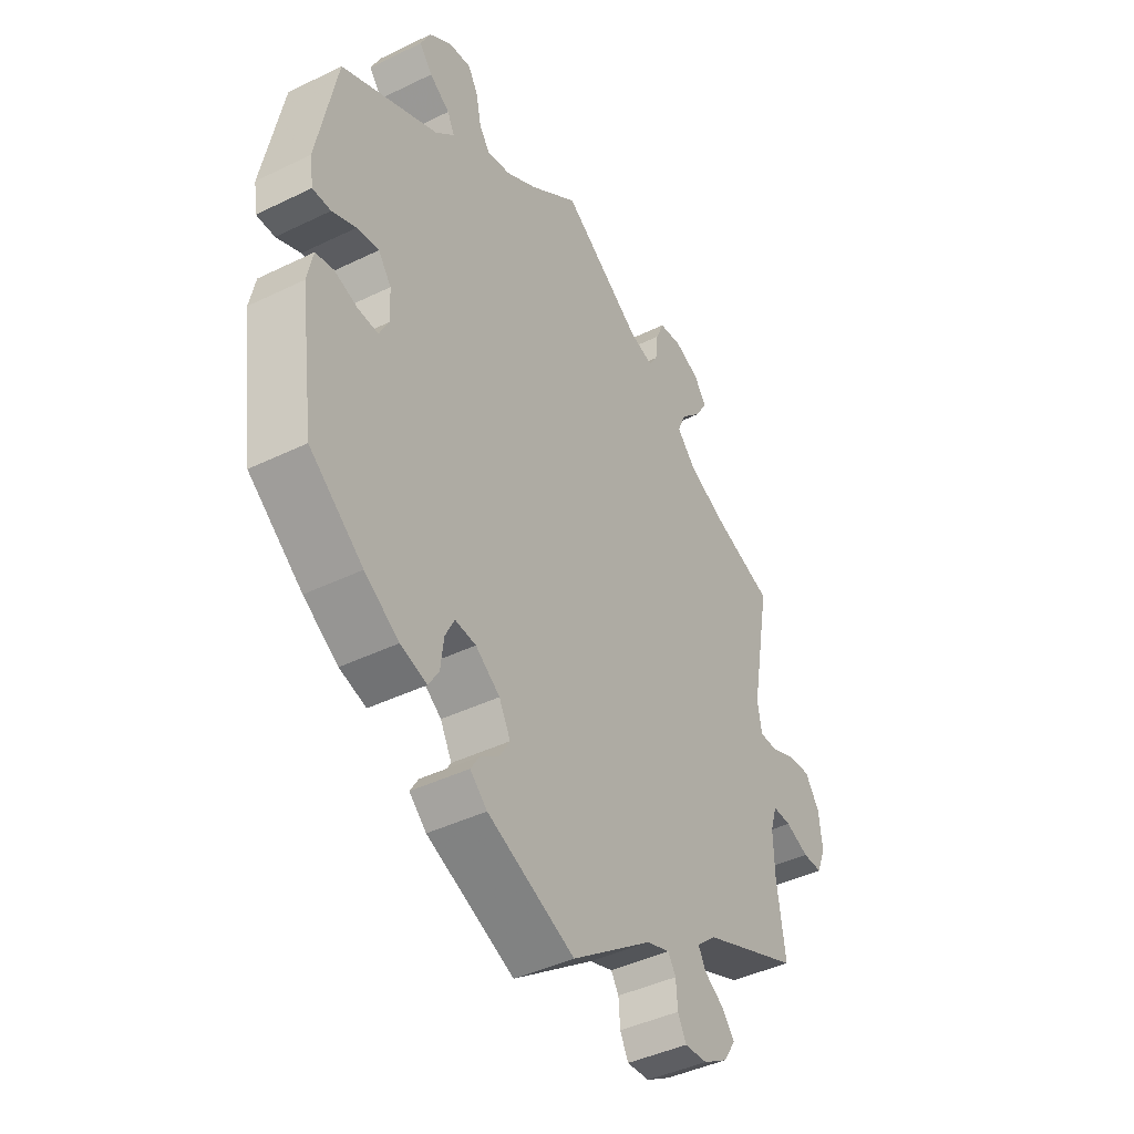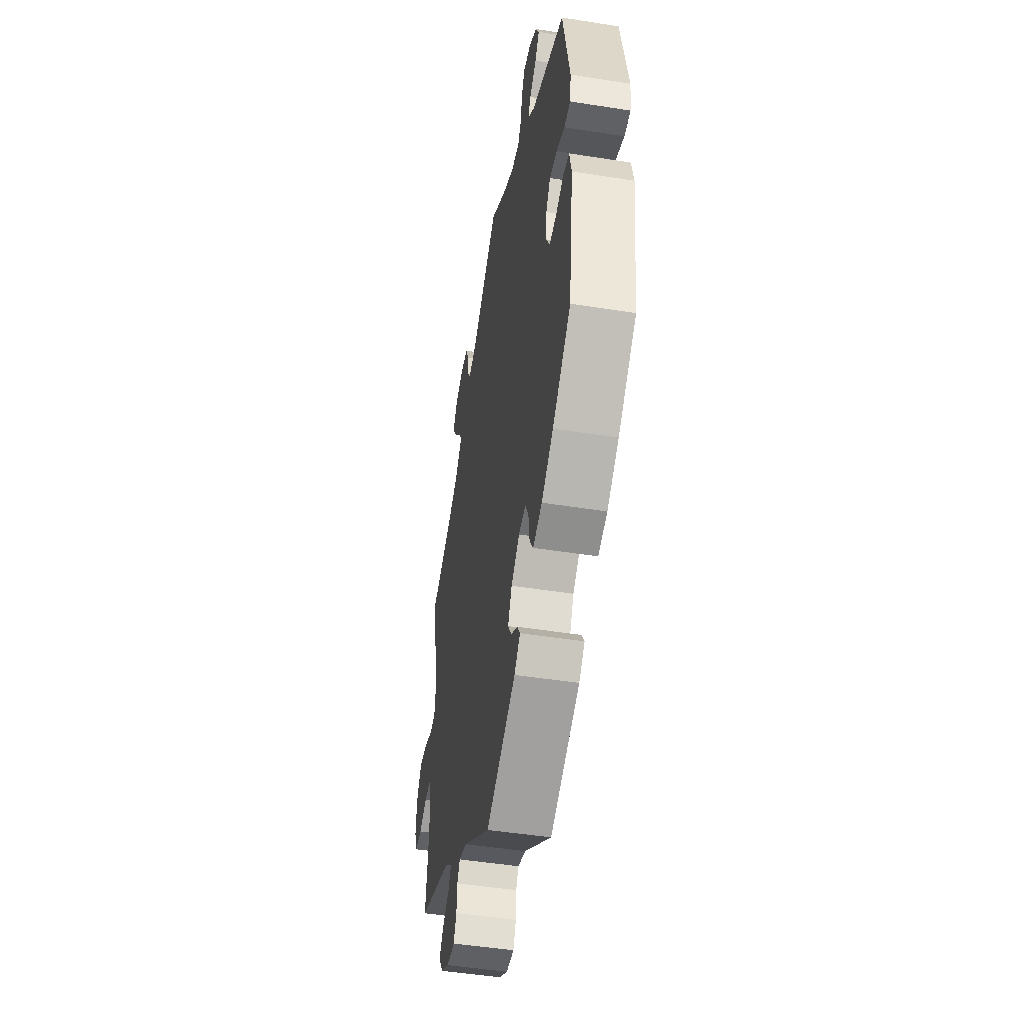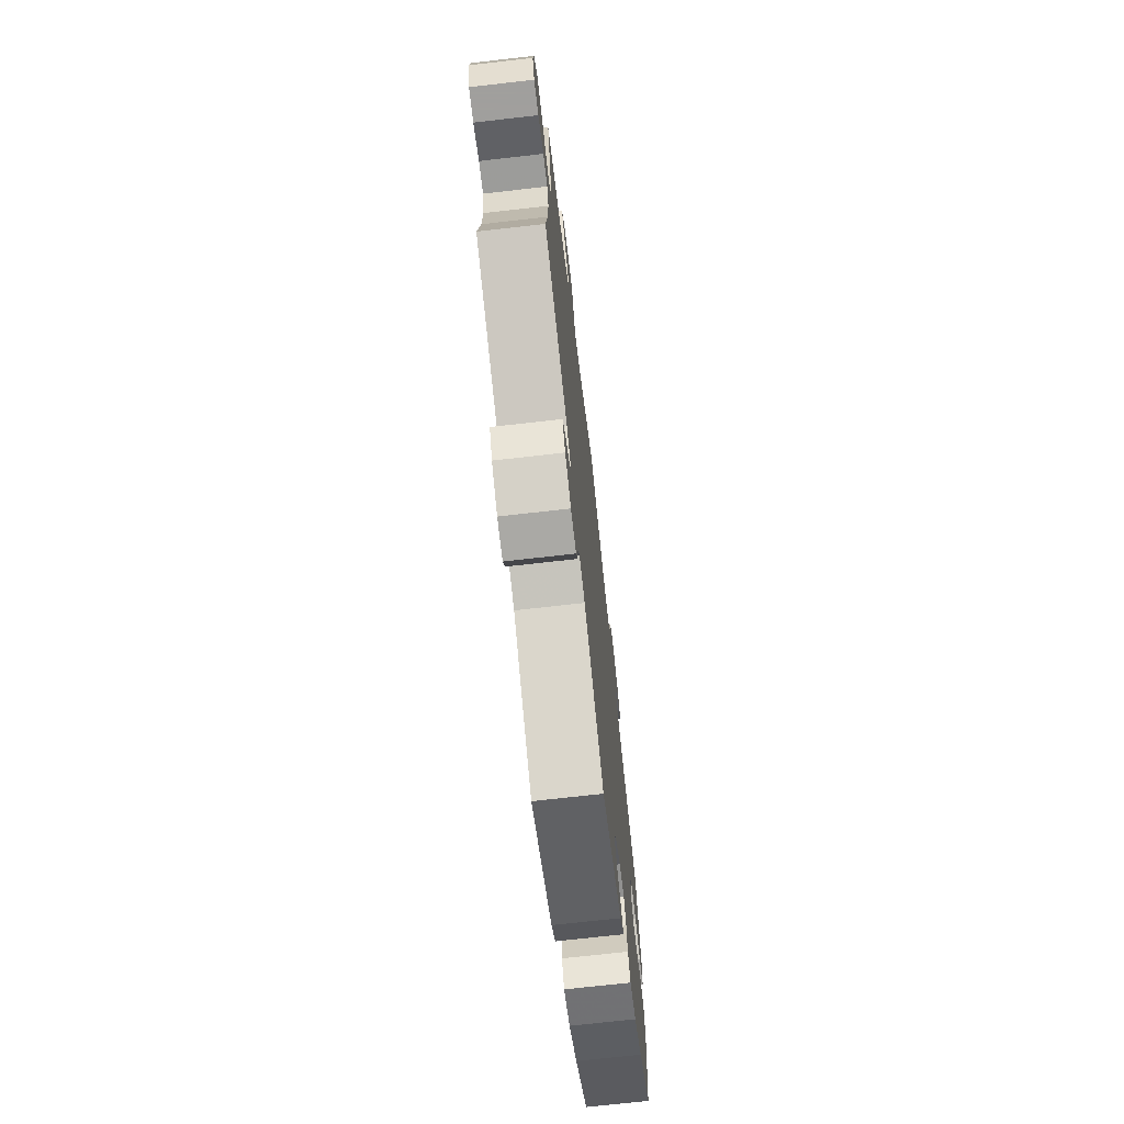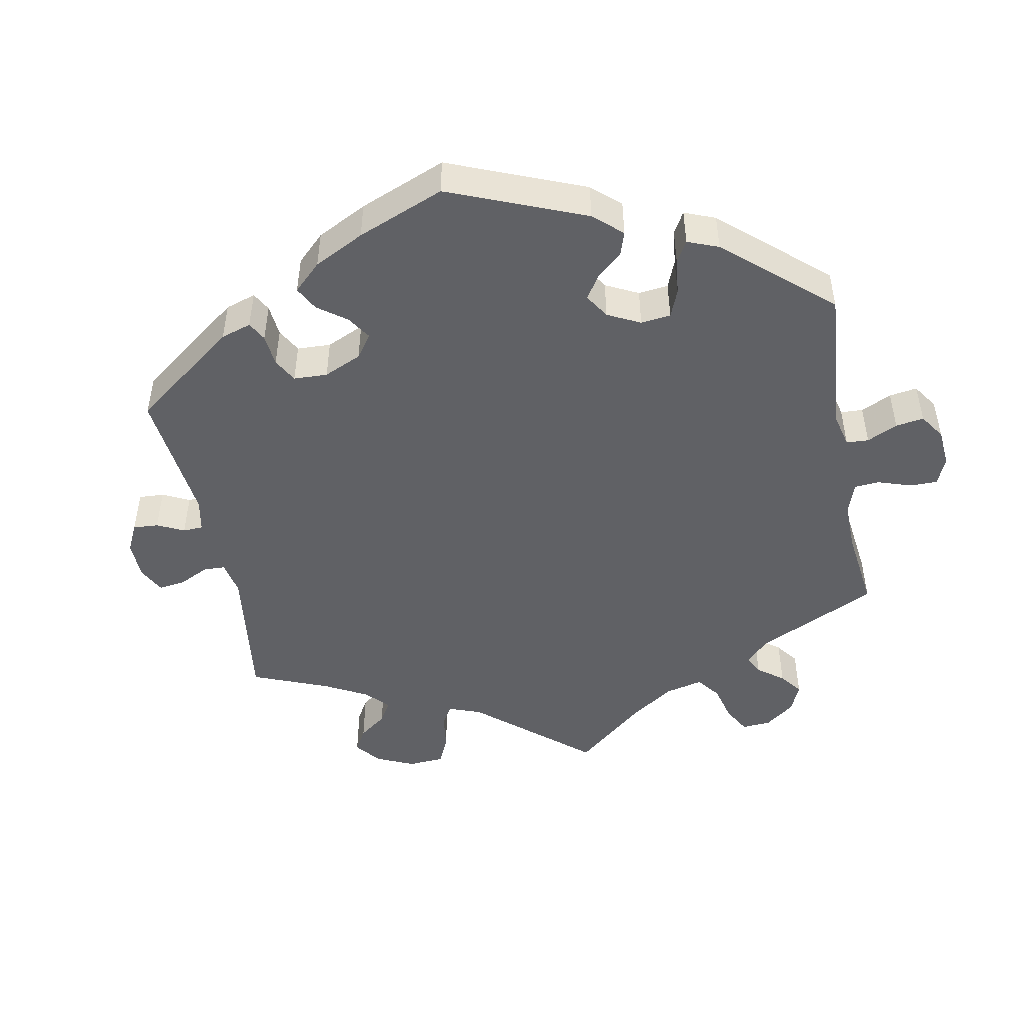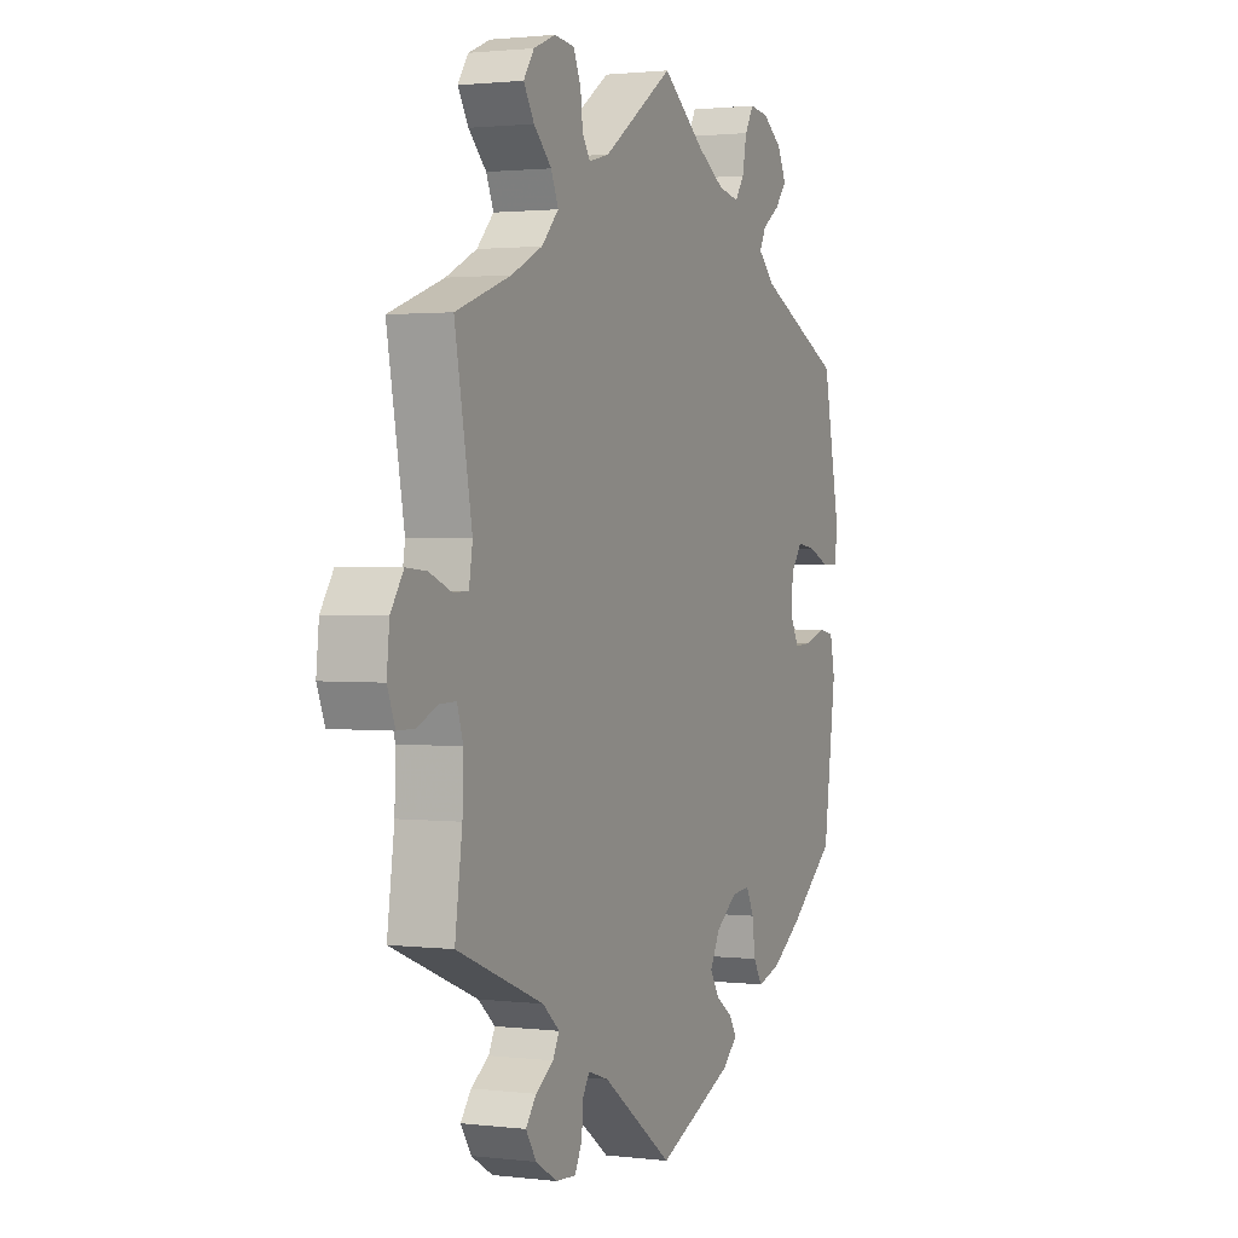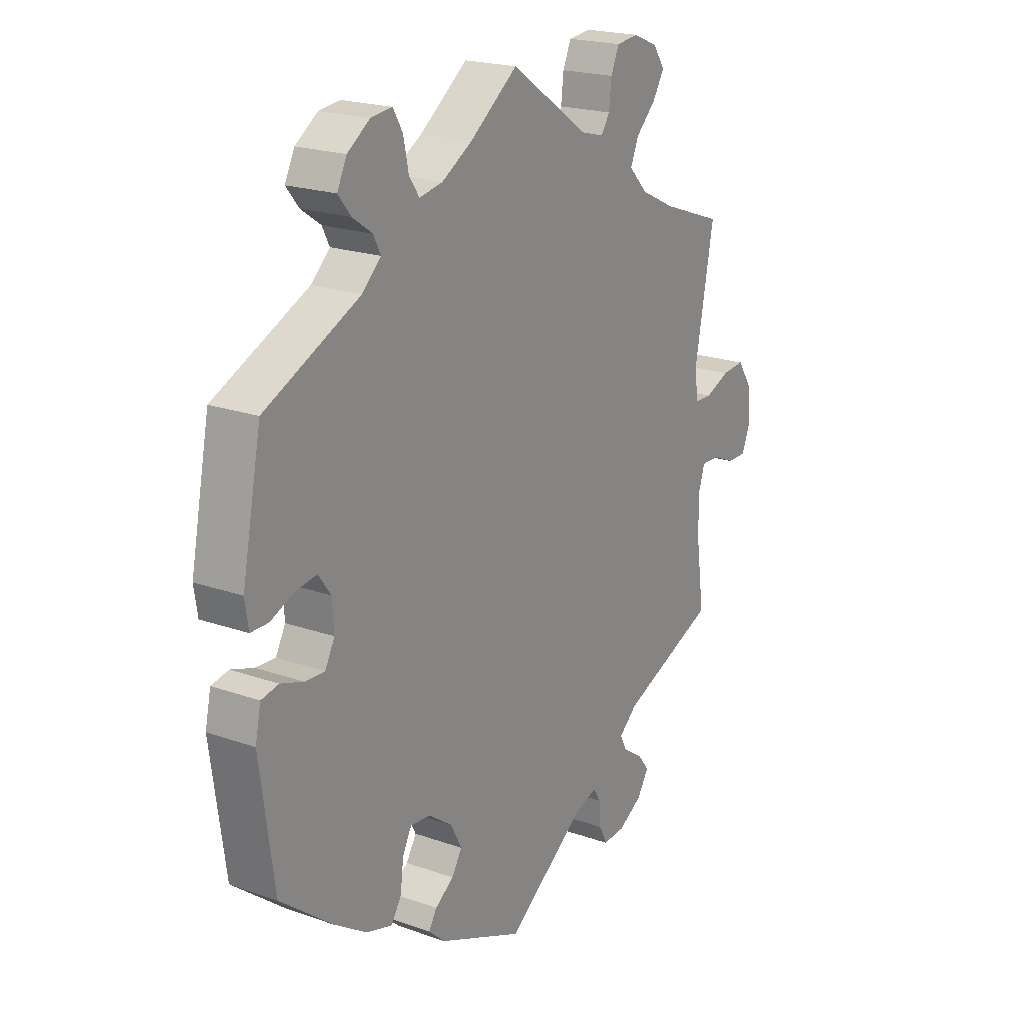
<metadata>
{"format":"obj","ext":"obj","renderer":"f3d","projection":"perspective","resolution":1024,"background":"white","views":[{"elev":-42.4,"azim":-59.8,"up":"+Z"},{"elev":-48.5,"azim":-100.0,"up":"+Z"},{"elev":-71.5,"azim":96.5,"up":"+Z"},{"elev":-47.6,"azim":-109.0,"up":"+Y"},{"elev":1.6,"azim":113.6,"up":"+Z"},{"elev":20.7,"azim":-57.4,"up":"+Z"}]}
</metadata>
<code>
v -0.167 0.07 -0.506
v -0.2 0.07 -0.476
v -0.184 0.07 -0.45
v -0.147 0.07 -0.424
v -0.127 0.07 -0.391
v -0.149 0.07 -0.349
v -0.196 0.07 -0.315
v -0.236 0.07 -0.311
v -0.254 0.07 -0.346
v -0.26 0.07 -0.396
v -0.28 0.07 -0.428
v -0.331 0.07 -0.413
v -0.397 0.07 -0.37
v -0.5 0.07 -0.289
v -0.528 0.07 -0.085
v -0.517 0.07 -0.033
v -0.483 0.07 -0.026
v -0.438 0.07 -0.041
v -0.399 0.07 -0.043
v -0.38 0.07 -0.007
v -0.383 0.07 0.044
v -0.408 0.07 0.078
v -0.45 0.07 0.072
v -0.496 0.07 0.052
v -0.531 0.07 0.052
v -0.538 0.07 0.098
v -0.5 0.07 0.289
v -0.313 0.07 0.377
v -0.276 0.07 0.412
v -0.29 0.07 0.44
v -0.329 0.07 0.467
v -0.354 0.07 0.498
v -0.335 0.07 0.537
v -0.291 0.07 0.568
v -0.249 0.07 0.573
v -0.23 0.07 0.54
v -0.22 0.07 0.491
v -0.2 0.07 0.462
v -0.154 0.07 0.471
v -0.094 0.07 0.507
v 0 0.07 0.578
v 0.155 0.07 0.472
v 0.2 0.07 0.46
v 0.217 0.07 0.486
v 0.222 0.07 0.531
v 0.238 0.07 0.568
v 0.282 0.07 0.573
v 0.33 0.07 0.553
v 0.353 0.07 0.519
v 0.33 0.07 0.481
v 0.291 0.07 0.443
v 0.275 0.07 0.405
v 0.312 0.07 0.366
v 0.38 0.07 0.333
v 0.501 0.07 0.29
v 0.463 0.07 0.085
v 0.471 0.07 0.037
v 0.504 0.07 0.036
v 0.553 0.07 0.056
v 0.598 0.07 0.06
v 0.626 0.07 0.018
v 0.632 0.07 -0.04
v 0.615 0.07 -0.083
v 0.577 0.07 -0.083
v 0.532 0.07 -0.064
v 0.496 0.07 -0.063
v 0.483 0.07 -0.105
v 0.485 0.07 -0.174
v 0.501 0.07 -0.289
v 0.311 0.07 -0.366
v 0.274 0.07 -0.398
v 0.288 0.07 -0.425
v 0.327 0.07 -0.451
v 0.35 0.07 -0.481
v 0.327 0.07 -0.517
v 0.28 0.07 -0.545
v 0.236 0.07 -0.548
v 0.22 0.07 -0.516
v 0.217 0.07 -0.474
v 0.202 0.07 -0.45
v 0.157 0.07 -0.465
v 0.001 0.07 -0.578
v -0.167 0 -0.506
v -0.2 0 -0.476
v -0.184 0 -0.45
v -0.147 0 -0.424
v -0.127 0 -0.391
v -0.149 0 -0.349
v -0.196 0 -0.315
v -0.236 0 -0.311
v -0.254 0 -0.346
v -0.26 0 -0.396
v -0.28 0 -0.428
v -0.331 0 -0.413
v -0.397 0 -0.37
v -0.5 0 -0.289
v -0.528 0 -0.085
v -0.517 0 -0.033
v -0.483 0 -0.026
v -0.438 0 -0.041
v -0.399 0 -0.043
v -0.38 0 -0.007
v -0.383 0 0.044
v -0.408 0 0.078
v -0.45 0 0.072
v -0.496 0 0.052
v -0.531 0 0.052
v -0.538 0 0.098
v -0.5 0 0.289
v -0.313 0 0.377
v -0.276 0 0.412
v -0.29 0 0.44
v -0.329 0 0.467
v -0.354 0 0.498
v -0.335 0 0.537
v -0.291 0 0.568
v -0.249 0 0.573
v -0.23 0 0.54
v -0.22 0 0.491
v -0.2 0 0.462
v -0.154 0 0.471
v -0.094 0 0.507
v 0 0 0.578
v 0.155 0 0.472
v 0.2 0 0.46
v 0.217 0 0.486
v 0.222 0 0.531
v 0.238 0 0.568
v 0.282 0 0.573
v 0.33 0 0.553
v 0.353 0 0.519
v 0.33 0 0.481
v 0.291 0 0.443
v 0.275 0 0.405
v 0.312 0 0.366
v 0.38 0 0.333
v 0.501 0 0.29
v 0.463 0 0.085
v 0.471 0 0.037
v 0.504 0 0.036
v 0.553 0 0.056
v 0.598 0 0.06
v 0.626 0 0.018
v 0.632 0 -0.04
v 0.615 0 -0.083
v 0.577 0 -0.083
v 0.532 0 -0.064
v 0.496 0 -0.063
v 0.483 0 -0.105
v 0.485 0 -0.174
v 0.501 0 -0.289
v 0.311 0 -0.366
v 0.274 0 -0.398
v 0.288 0 -0.425
v 0.327 0 -0.451
v 0.35 0 -0.481
v 0.327 0 -0.517
v 0.28 0 -0.545
v 0.236 0 -0.548
v 0.22 0 -0.516
v 0.217 0 -0.474
v 0.202 0 -0.45
v 0.157 0 -0.465
v 0.001 0 -0.578
f 81 82 1 2
f 80 81 2 3
f 76 77 78 79
f 76 79 80
f 75 76 80
f 72 73 74 75
f 71 72 75 80
f 70 71 80 3
f 68 69 70 3
f 62 63 64 65
f 62 65 66
f 61 62 66
f 58 59 60 61
f 57 58 61 66
f 54 55 56
f 53 54 56 57
f 52 53 57 66
f 48 49 50 51
f 48 51 52
f 47 48 52
f 44 45 46 47
f 43 44 47 52
f 42 43 52 66
f 40 41 42 66
f 34 35 36 37
f 34 37 38
f 33 34 38
f 30 31 32 33
f 29 30 33 38
f 28 29 38 39
f 26 27 28
f 23 24 25 26
f 22 23 26 28
f 21 22 28 39
f 15 16 17 18
f 15 18 19
f 14 15 19
f 13 14 19 20
f 9 10 11 12
f 8 9 12 13
f 67 68 3 4
f 66 67 4 5
f 40 66 5 6
f 20 21 39 40
f 8 13 20 40
f 7 8 40
f 6 7 40
f 84 83 164 163
f 85 84 163 162
f 161 160 159 158
f 162 161 158
f 162 158 157
f 157 156 155 154
f 162 157 154 153
f 85 162 153 152
f 85 152 151 150
f 147 146 145 144
f 148 147 144
f 148 144 143
f 143 142 141 140
f 148 143 140 139
f 138 137 136
f 139 138 136 135
f 148 139 135 134
f 133 132 131 130
f 134 133 130
f 134 130 129
f 129 128 127 126
f 134 129 126 125
f 148 134 125 124
f 148 124 123 122
f 119 118 117 116
f 120 119 116
f 120 116 115
f 115 114 113 112
f 120 115 112 111
f 121 120 111 110
f 110 109 108
f 108 107 106 105
f 110 108 105 104
f 121 110 104 103
f 100 99 98 97
f 101 100 97
f 101 97 96
f 102 101 96 95
f 94 93 92 91
f 95 94 91 90
f 86 85 150 149
f 87 86 149 148
f 88 87 148 122
f 122 121 103 102
f 122 102 95 90
f 122 90 89
f 122 89 88
f 1 83 84 2
f 2 84 85 3
f 3 85 86 4
f 4 86 87 5
f 5 87 88 6
f 6 88 89 7
f 7 89 90 8
f 8 90 91 9
f 9 91 92 10
f 10 92 93 11
f 11 93 94 12
f 12 94 95 13
f 13 95 96 14
f 14 96 97 15
f 15 97 98 16
f 16 98 99 17
f 17 99 100 18
f 18 100 101 19
f 19 101 102 20
f 20 102 103 21
f 21 103 104 22
f 22 104 105 23
f 23 105 106 24
f 24 106 107 25
f 25 107 108 26
f 26 108 109 27
f 27 109 110 28
f 28 110 111 29
f 29 111 112 30
f 30 112 113 31
f 31 113 114 32
f 32 114 115 33
f 33 115 116 34
f 34 116 117 35
f 35 117 118 36
f 36 118 119 37
f 37 119 120 38
f 38 120 121 39
f 39 121 122 40
f 40 122 123 41
f 41 123 124 42
f 42 124 125 43
f 43 125 126 44
f 44 126 127 45
f 45 127 128 46
f 46 128 129 47
f 47 129 130 48
f 48 130 131 49
f 49 131 132 50
f 50 132 133 51
f 51 133 134 52
f 52 134 135 53
f 53 135 136 54
f 54 136 137 55
f 55 137 138 56
f 56 138 139 57
f 57 139 140 58
f 58 140 141 59
f 59 141 142 60
f 60 142 143 61
f 61 143 144 62
f 62 144 145 63
f 63 145 146 64
f 64 146 147 65
f 65 147 148 66
f 66 148 149 67
f 67 149 150 68
f 68 150 151 69
f 69 151 152 70
f 70 152 153 71
f 71 153 154 72
f 72 154 155 73
f 73 155 156 74
f 74 156 157 75
f 75 157 158 76
f 76 158 159 77
f 77 159 160 78
f 78 160 161 79
f 79 161 162 80
f 80 162 163 81
f 81 163 164 82
f 82 164 83 1

</code>
